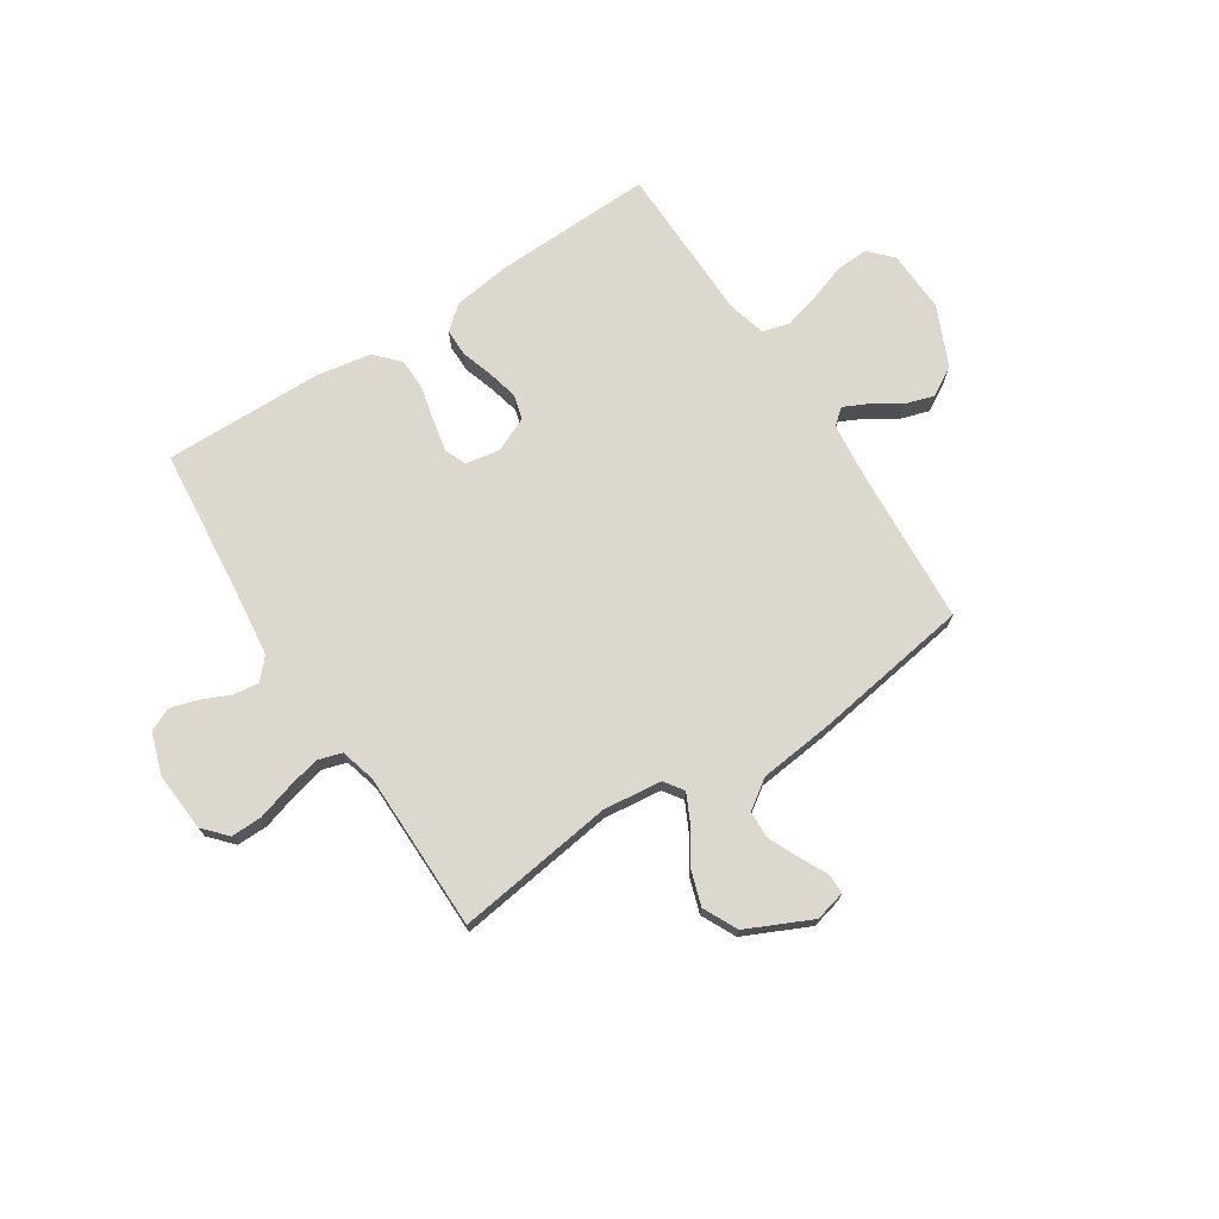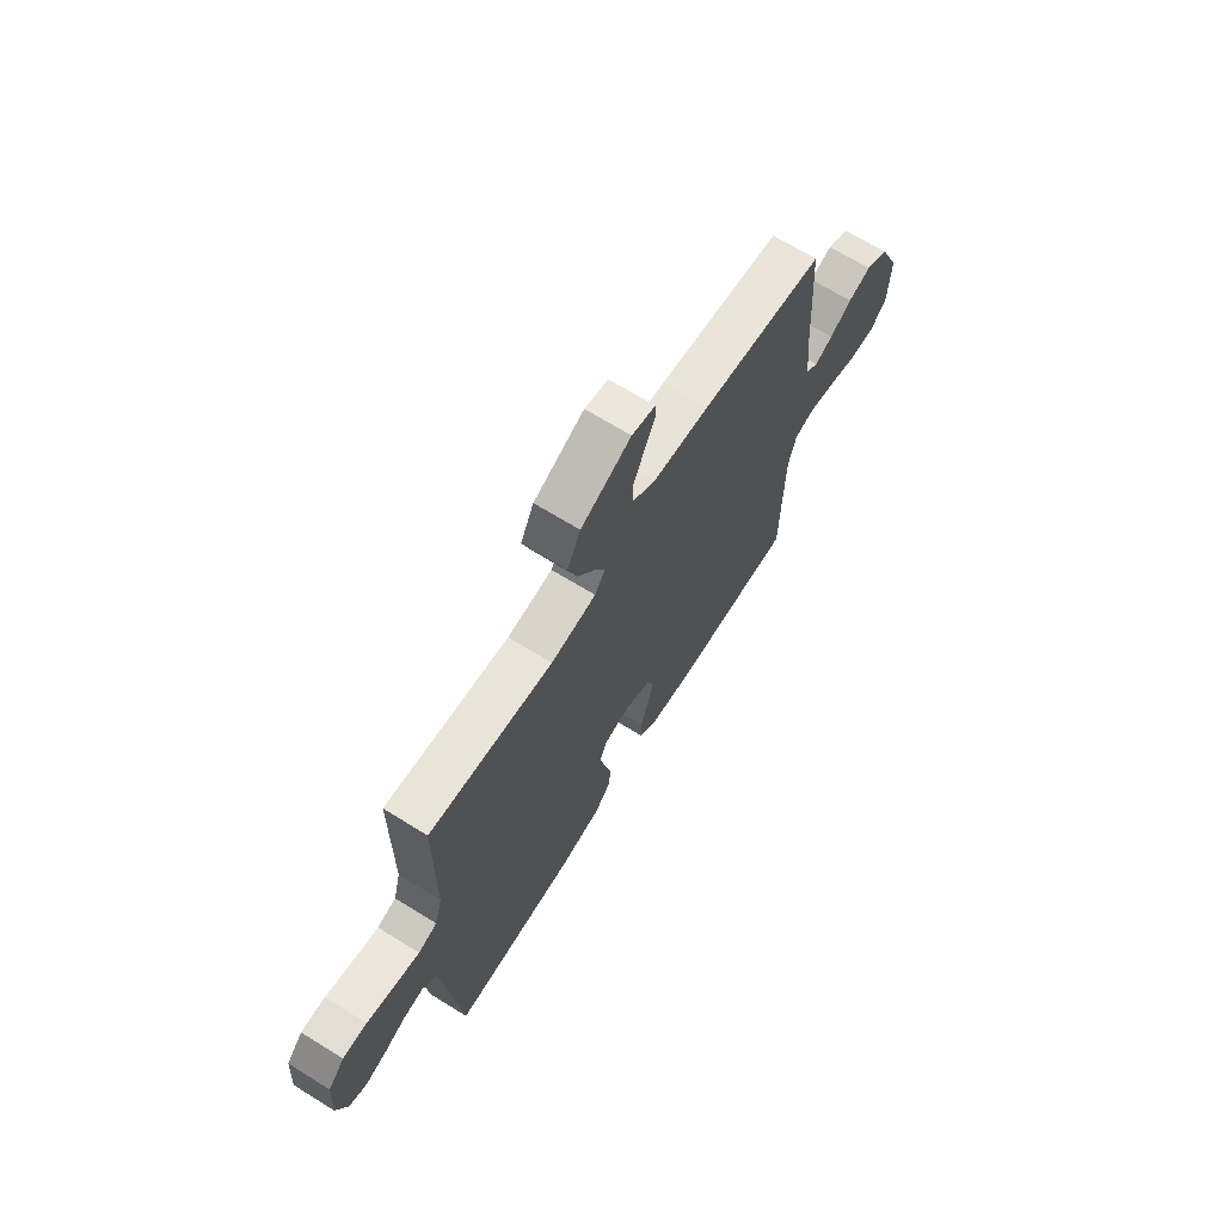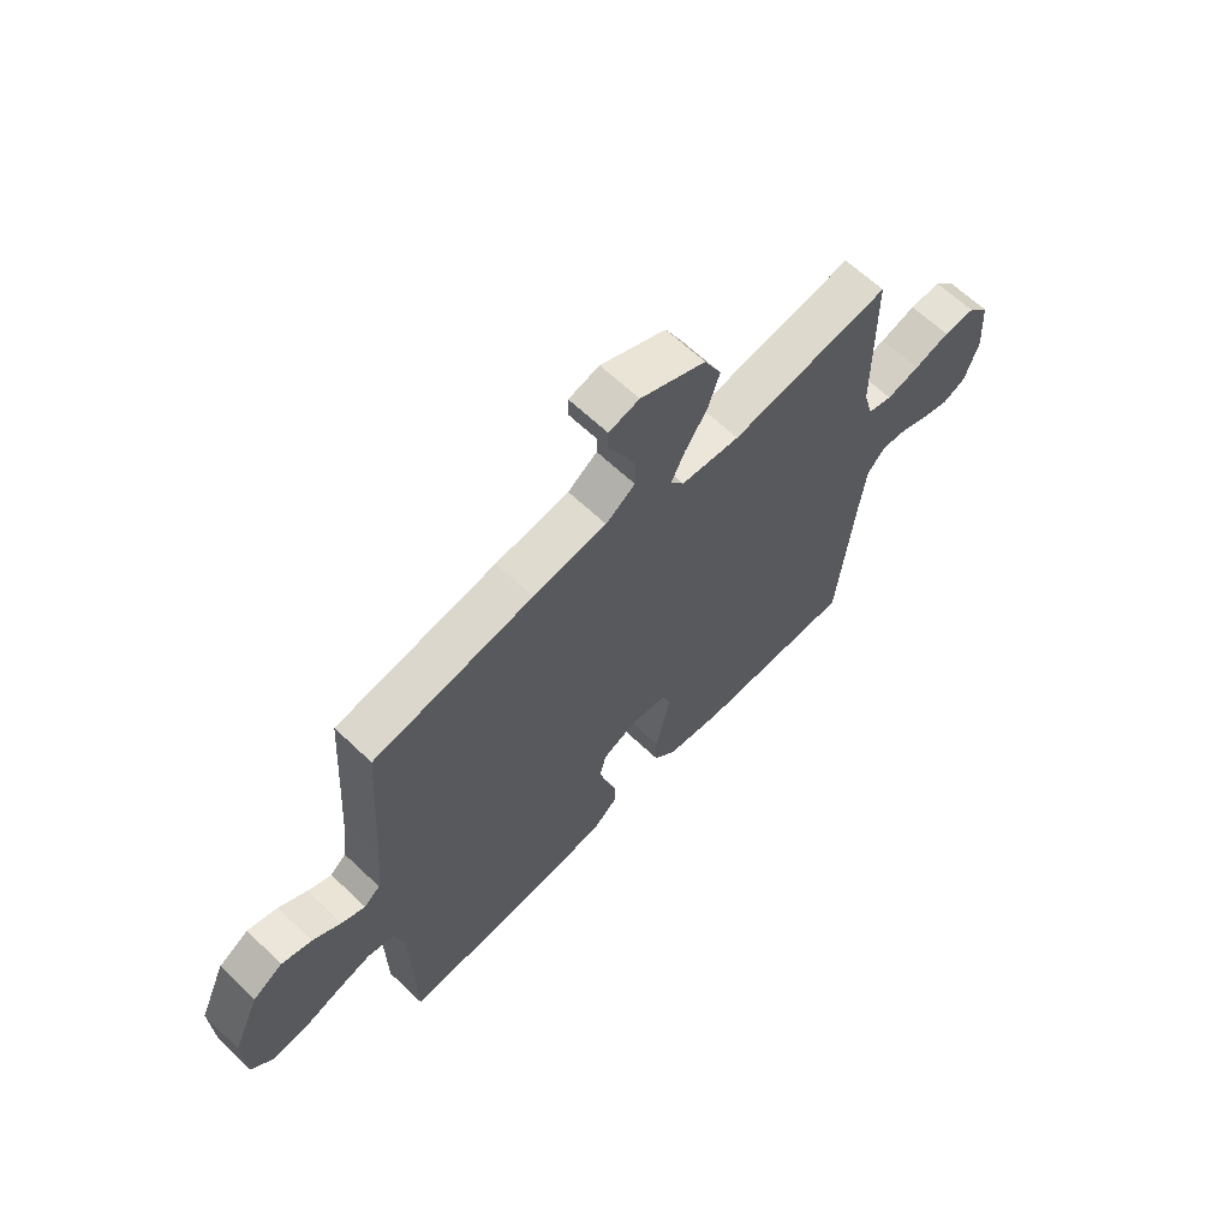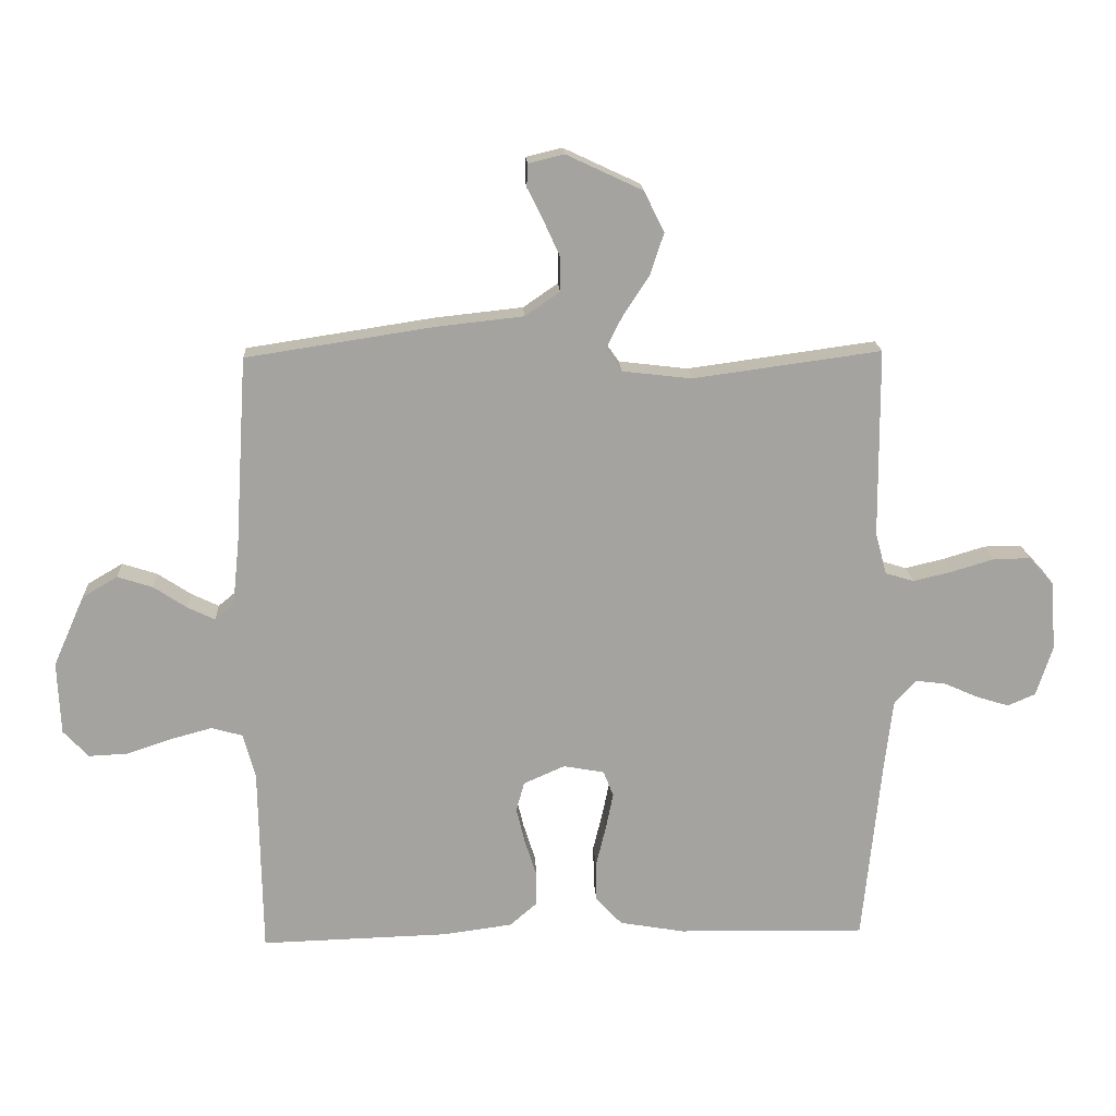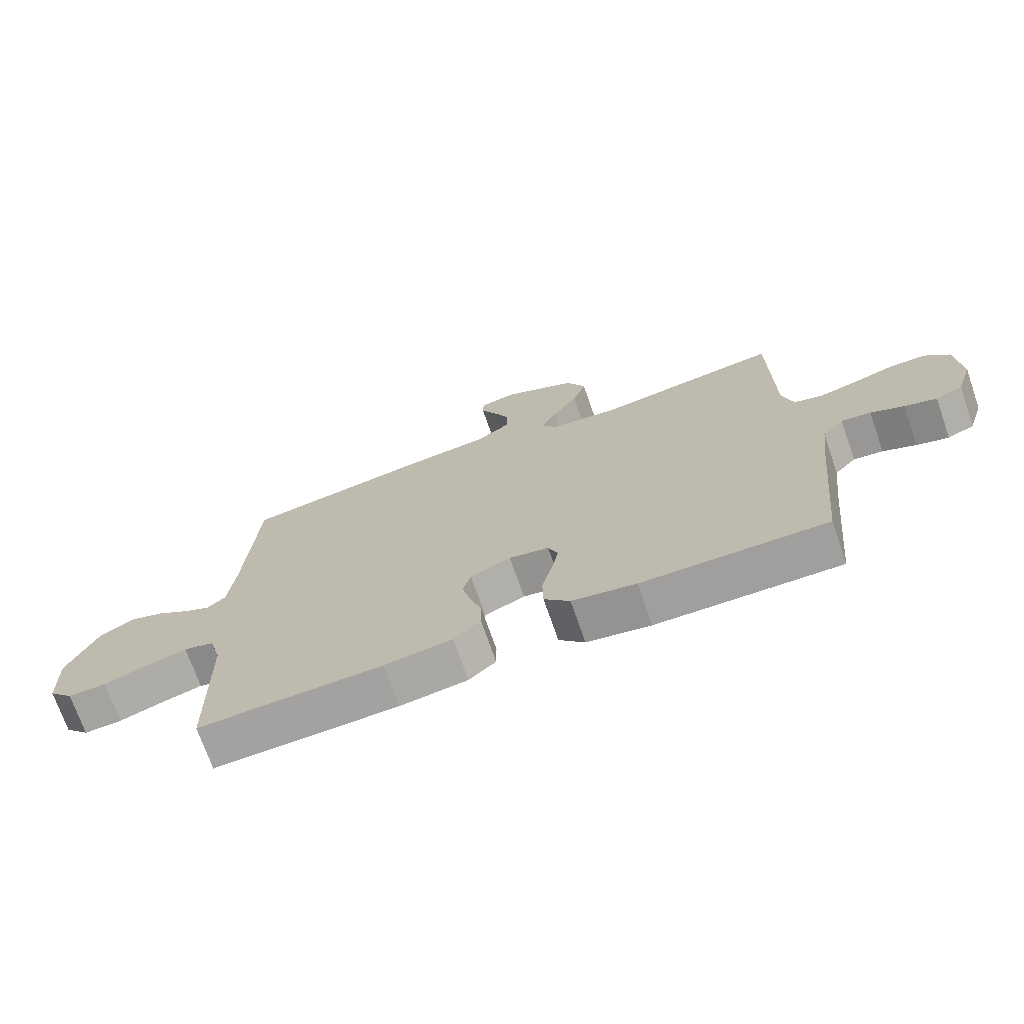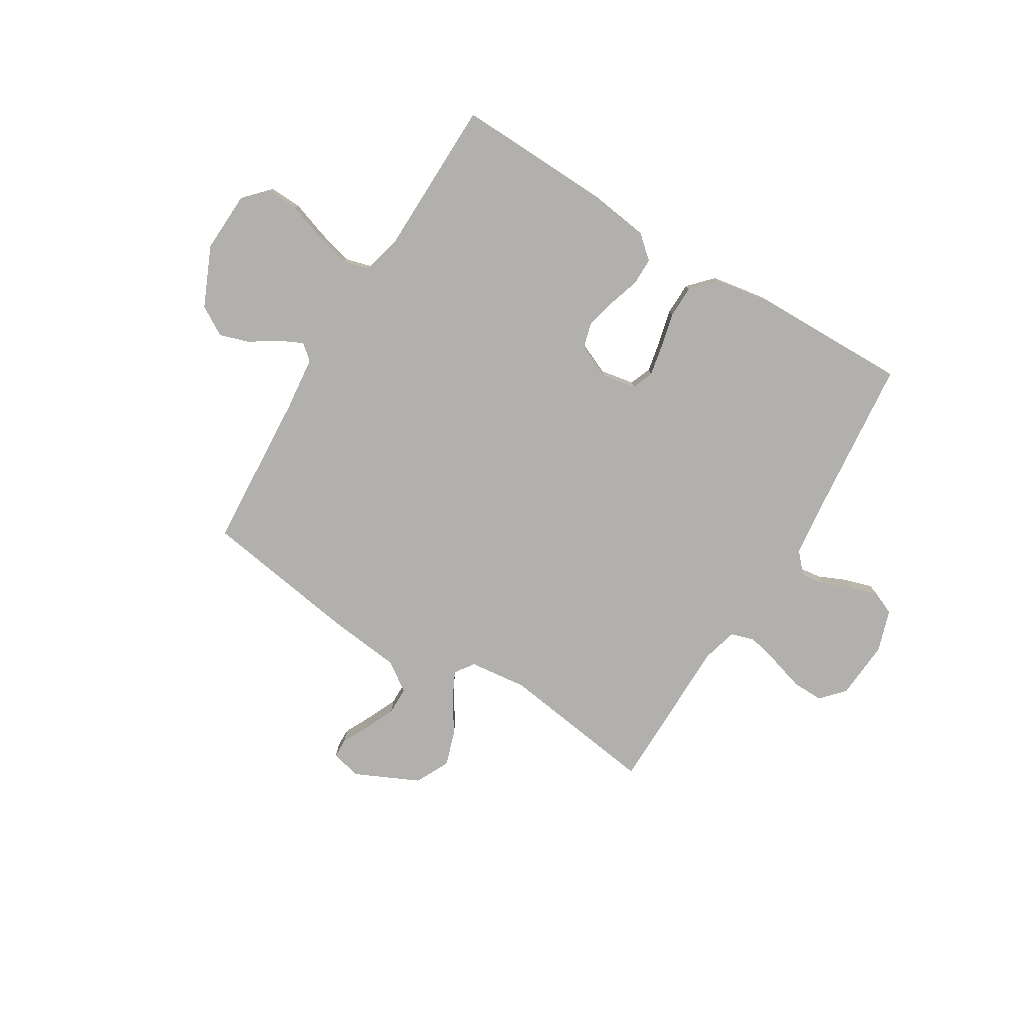
<metadata>
{"format":"obj","ext":"obj","renderer":"f3d","projection":"perspective","resolution":1024,"background":"white","views":[{"elev":72.3,"azim":-33.0,"up":"+Y"},{"elev":68.2,"azim":-58.2,"up":"+Z"},{"elev":64.1,"azim":133.8,"up":"+Z"},{"elev":17.3,"azim":177.2,"up":"+Z"},{"elev":-71.9,"azim":-160.8,"up":"+Z"},{"elev":-78.7,"azim":148.6,"up":"+Y"}]}
</metadata>
<code>
v -0.5 0.07 0.5
v -0.2 0.07 0.459
v -0.09 0.07 0.472
v -0.065 0.07 0.508
v -0.091 0.07 0.561
v -0.132 0.07 0.623
v -0.154 0.07 0.69
v -0.122 0.07 0.755
v 0 0.07 0.812
v 0.057 0.07 0.798
v 0.058 0.07 0.761
v 0.032 0.07 0.709
v 0.006 0.07 0.652
v 0.007 0.07 0.599
v 0.062 0.07 0.561
v 0.2 0.07 0.546
v 0.5 0.07 0.5
v 0.519 0.07 0.2
v 0.53 0.07 0.097
v 0.56 0.07 0.072
v 0.604 0.07 0.093
v 0.657 0.07 0.128
v 0.713 0.07 0.146
v 0.769 0.07 0.113
v 0.819 0.07 0
v 0.814 0.07 -0.116
v 0.774 0.07 -0.159
v 0.712 0.07 -0.156
v 0.641 0.07 -0.132
v 0.574 0.07 -0.114
v 0.524 0.07 -0.128
v 0.505 0.07 -0.2
v 0.5 0.07 -0.5
v 0.2 0.07 -0.491
v 0.09 0.07 -0.476
v 0.046 0.07 -0.438
v 0.046 0.07 -0.386
v 0.065 0.07 -0.326
v 0.079 0.07 -0.268
v 0.066 0.07 -0.221
v 0 0.07 -0.192
v -0.065 0.07 -0.204
v -0.081 0.07 -0.245
v -0.069 0.07 -0.304
v -0.053 0.07 -0.37
v -0.054 0.07 -0.432
v -0.096 0.07 -0.477
v -0.2 0.07 -0.495
v -0.5 0.07 -0.5
v -0.53 0.07 -0.2
v -0.543 0.07 -0.091
v -0.578 0.07 -0.053
v -0.626 0.07 -0.059
v -0.68 0.07 -0.083
v -0.732 0.07 -0.099
v -0.776 0.07 -0.08
v -0.802 0.07 0
v -0.794 0.07 0.111
v -0.754 0.07 0.155
v -0.695 0.07 0.154
v -0.628 0.07 0.134
v -0.566 0.07 0.119
v -0.52 0.07 0.133
v -0.502 0.07 0.2
v -0.5 0 0.5
v -0.2 0 0.459
v -0.09 0 0.472
v -0.065 0 0.508
v -0.091 0 0.561
v -0.132 0 0.623
v -0.154 0 0.69
v -0.122 0 0.755
v 0 0 0.812
v 0.057 0 0.798
v 0.058 0 0.761
v 0.032 0 0.709
v 0.006 0 0.652
v 0.007 0 0.599
v 0.062 0 0.561
v 0.2 0 0.546
v 0.5 0 0.5
v 0.519 0 0.2
v 0.53 0 0.097
v 0.56 0 0.072
v 0.604 0 0.093
v 0.657 0 0.128
v 0.713 0 0.146
v 0.769 0 0.113
v 0.819 0 0
v 0.814 0 -0.116
v 0.774 0 -0.159
v 0.712 0 -0.156
v 0.641 0 -0.132
v 0.574 0 -0.114
v 0.524 0 -0.128
v 0.505 0 -0.2
v 0.5 0 -0.5
v 0.2 0 -0.491
v 0.09 0 -0.476
v 0.046 0 -0.438
v 0.046 0 -0.386
v 0.065 0 -0.326
v 0.079 0 -0.268
v 0.066 0 -0.221
v 0 0 -0.192
v -0.065 0 -0.204
v -0.081 0 -0.245
v -0.069 0 -0.304
v -0.053 0 -0.37
v -0.054 0 -0.432
v -0.096 0 -0.477
v -0.2 0 -0.495
v -0.5 0 -0.5
v -0.53 0 -0.2
v -0.543 0 -0.091
v -0.578 0 -0.053
v -0.626 0 -0.059
v -0.68 0 -0.083
v -0.732 0 -0.099
v -0.776 0 -0.08
v -0.802 0 0
v -0.794 0 0.111
v -0.754 0 0.155
v -0.695 0 0.154
v -0.628 0 0.134
v -0.566 0 0.119
v -0.52 0 0.133
v -0.502 0 0.2
f 58 59 60 61
f 58 61 62
f 57 58 62
f 56 57 62 63
f 53 54 55 56
f 47 48 49 50
f 47 50 51
f 44 45 46 47
f 43 44 47 51
f 42 43 51 52
f 35 36 37 38
f 35 38 39
f 32 33 34 35
f 31 32 35 39
f 26 27 28 29
f 26 29 30
f 25 26 30
f 24 25 30 31
f 21 22 23 24
f 20 21 24 31
f 15 16 17 18
f 14 15 18 19
f 9 10 11 12
f 9 12 13
f 8 9 13 14
f 5 6 7 8
f 4 5 8 14
f 64 1 2
f 63 64 2 3
f 53 56 63 3
f 41 42 52
f 20 31 39 40
f 19 20 40 41
f 3 4 14 19
f 52 53 3 19
f 19 41 52
f 125 124 123 122
f 126 125 122
f 126 122 121
f 127 126 121 120
f 120 119 118 117
f 114 113 112 111
f 115 114 111
f 111 110 109 108
f 115 111 108 107
f 116 115 107 106
f 102 101 100 99
f 103 102 99
f 99 98 97 96
f 103 99 96 95
f 93 92 91 90
f 94 93 90
f 94 90 89
f 95 94 89 88
f 88 87 86 85
f 95 88 85 84
f 82 81 80 79
f 83 82 79 78
f 76 75 74 73
f 77 76 73
f 78 77 73 72
f 72 71 70 69
f 78 72 69 68
f 66 65 128
f 67 66 128 127
f 67 127 120 117
f 116 106 105
f 104 103 95 84
f 105 104 84 83
f 83 78 68 67
f 83 67 117 116
f 116 105 83
f 1 65 66 2
f 2 66 67 3
f 3 67 68 4
f 4 68 69 5
f 5 69 70 6
f 6 70 71 7
f 7 71 72 8
f 8 72 73 9
f 9 73 74 10
f 10 74 75 11
f 11 75 76 12
f 12 76 77 13
f 13 77 78 14
f 14 78 79 15
f 15 79 80 16
f 16 80 81 17
f 17 81 82 18
f 18 82 83 19
f 19 83 84 20
f 20 84 85 21
f 21 85 86 22
f 22 86 87 23
f 23 87 88 24
f 24 88 89 25
f 25 89 90 26
f 26 90 91 27
f 27 91 92 28
f 28 92 93 29
f 29 93 94 30
f 30 94 95 31
f 31 95 96 32
f 32 96 97 33
f 33 97 98 34
f 34 98 99 35
f 35 99 100 36
f 36 100 101 37
f 37 101 102 38
f 38 102 103 39
f 39 103 104 40
f 40 104 105 41
f 41 105 106 42
f 42 106 107 43
f 43 107 108 44
f 44 108 109 45
f 45 109 110 46
f 46 110 111 47
f 47 111 112 48
f 48 112 113 49
f 49 113 114 50
f 50 114 115 51
f 51 115 116 52
f 52 116 117 53
f 53 117 118 54
f 54 118 119 55
f 55 119 120 56
f 56 120 121 57
f 57 121 122 58
f 58 122 123 59
f 59 123 124 60
f 60 124 125 61
f 61 125 126 62
f 62 126 127 63
f 63 127 128 64
f 64 128 65 1

</code>
